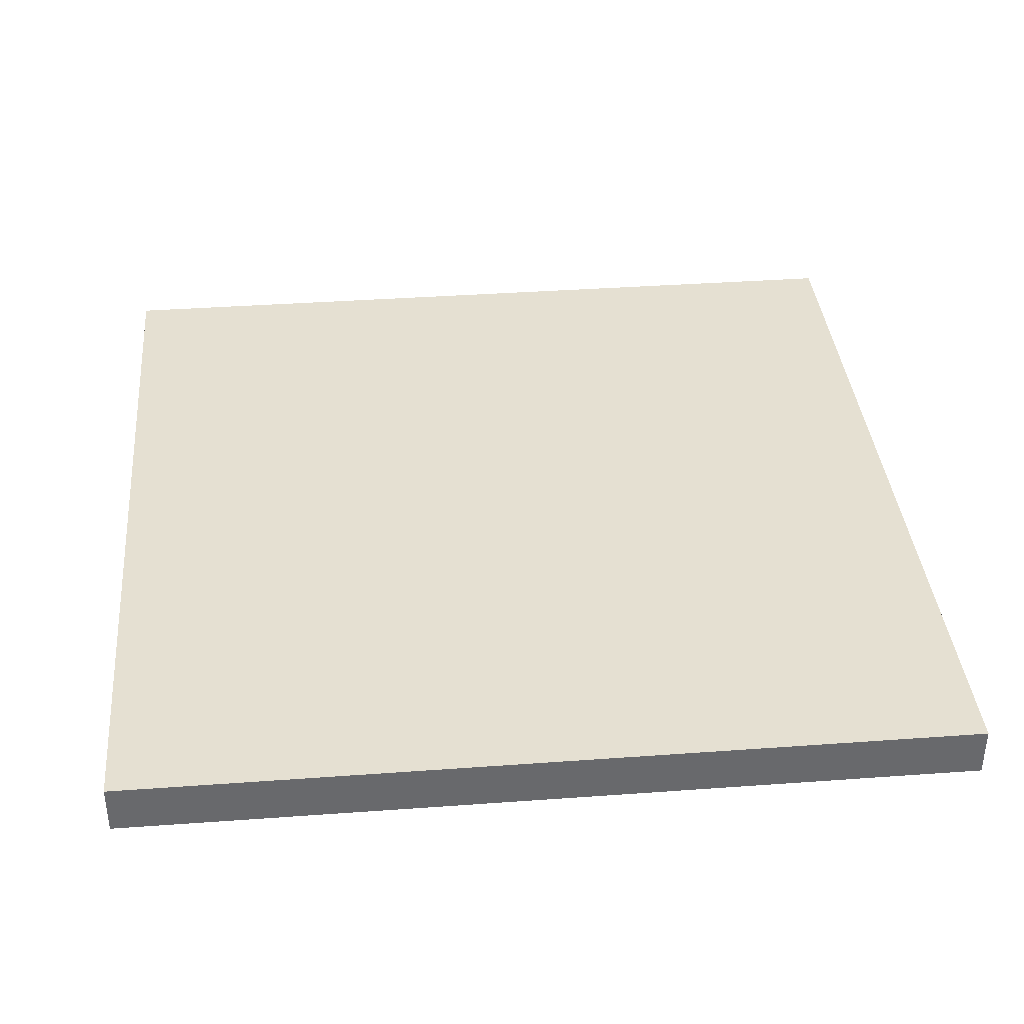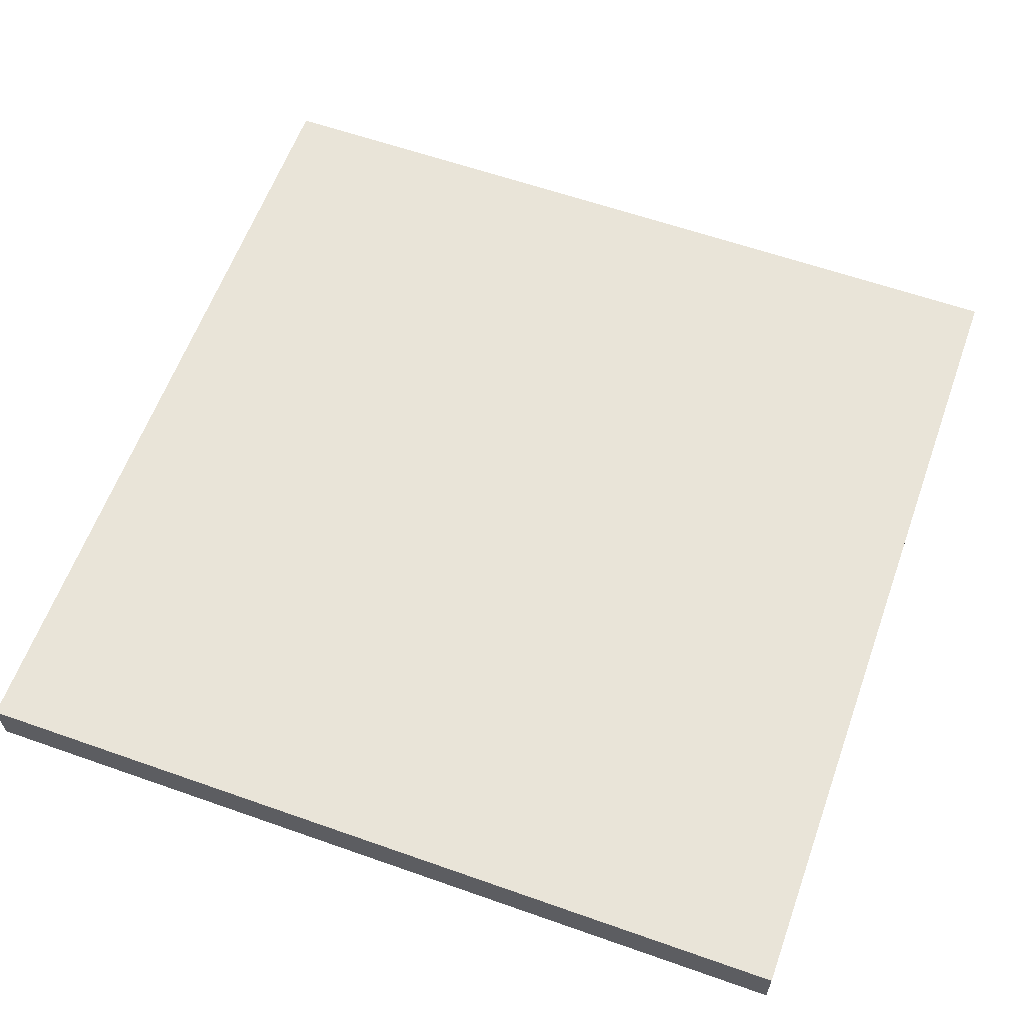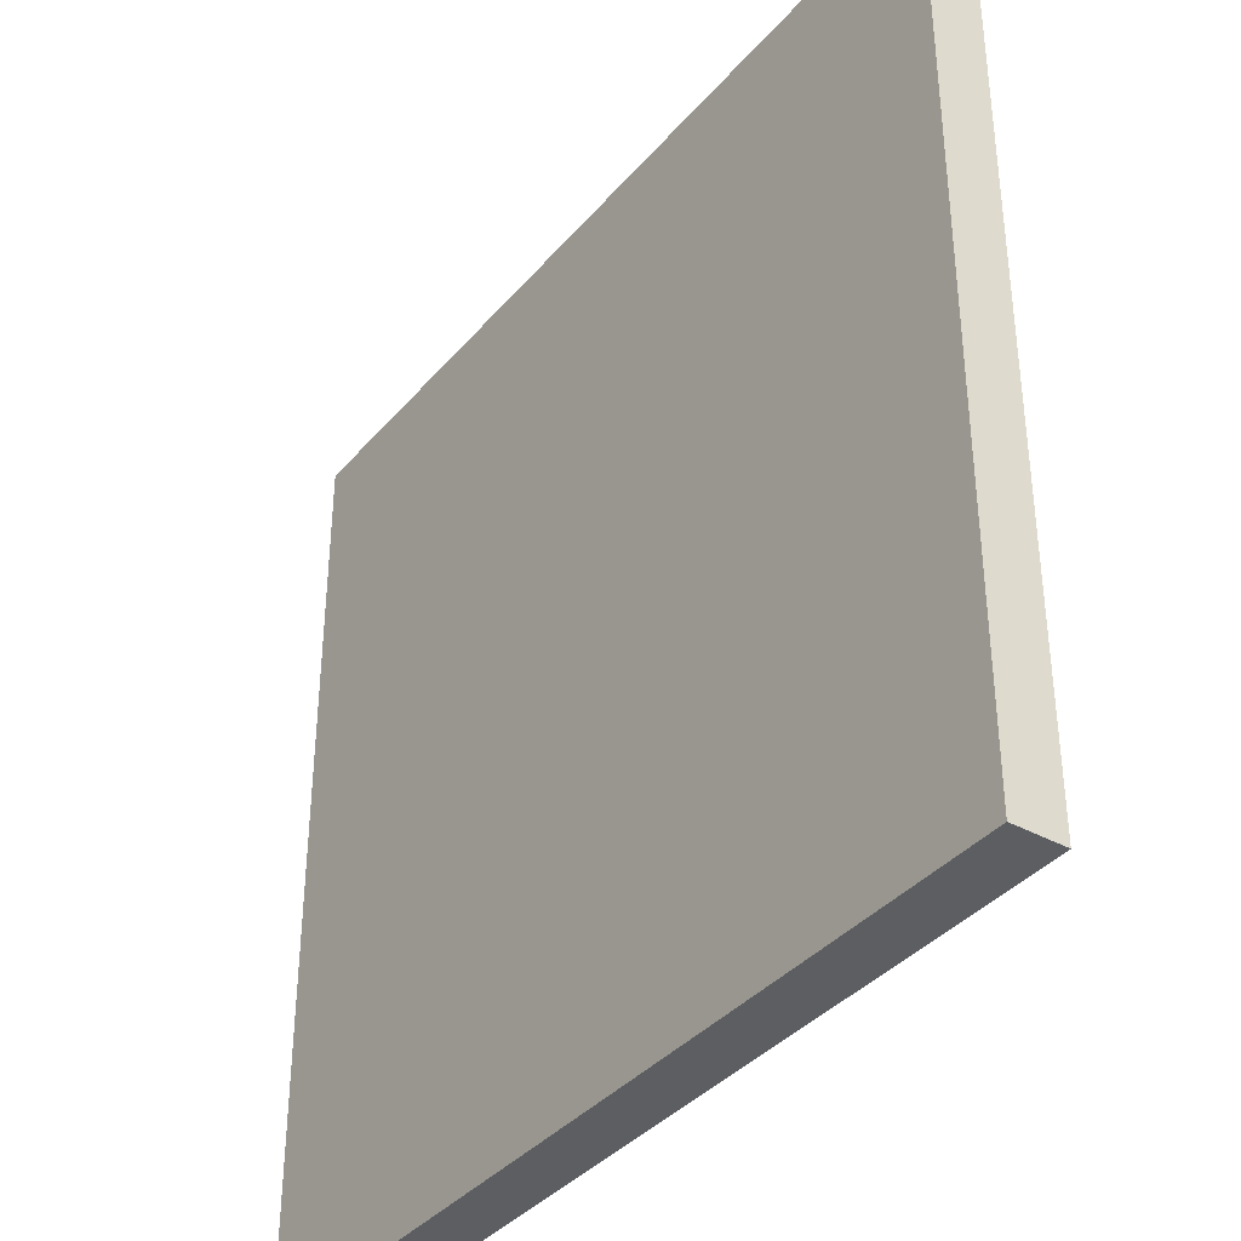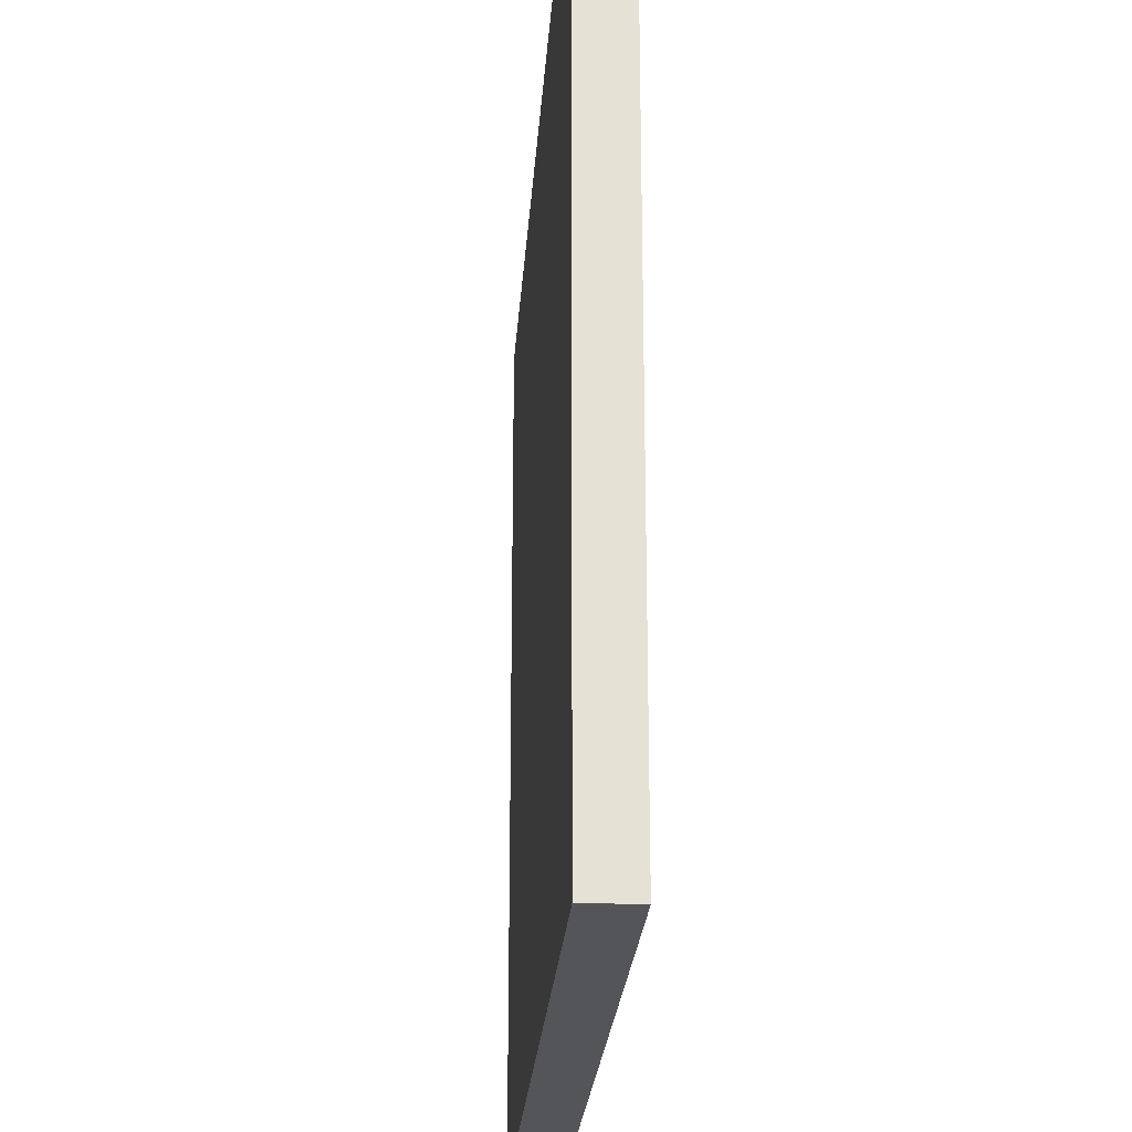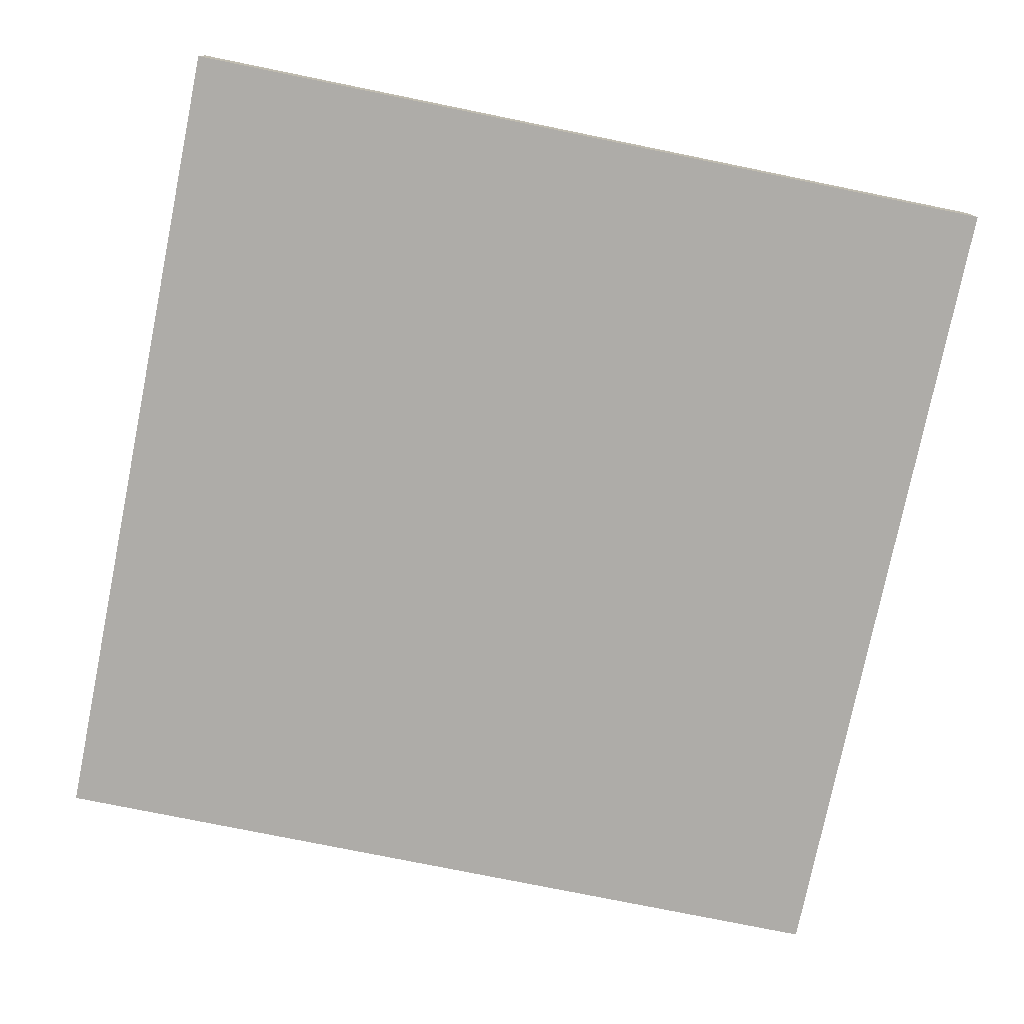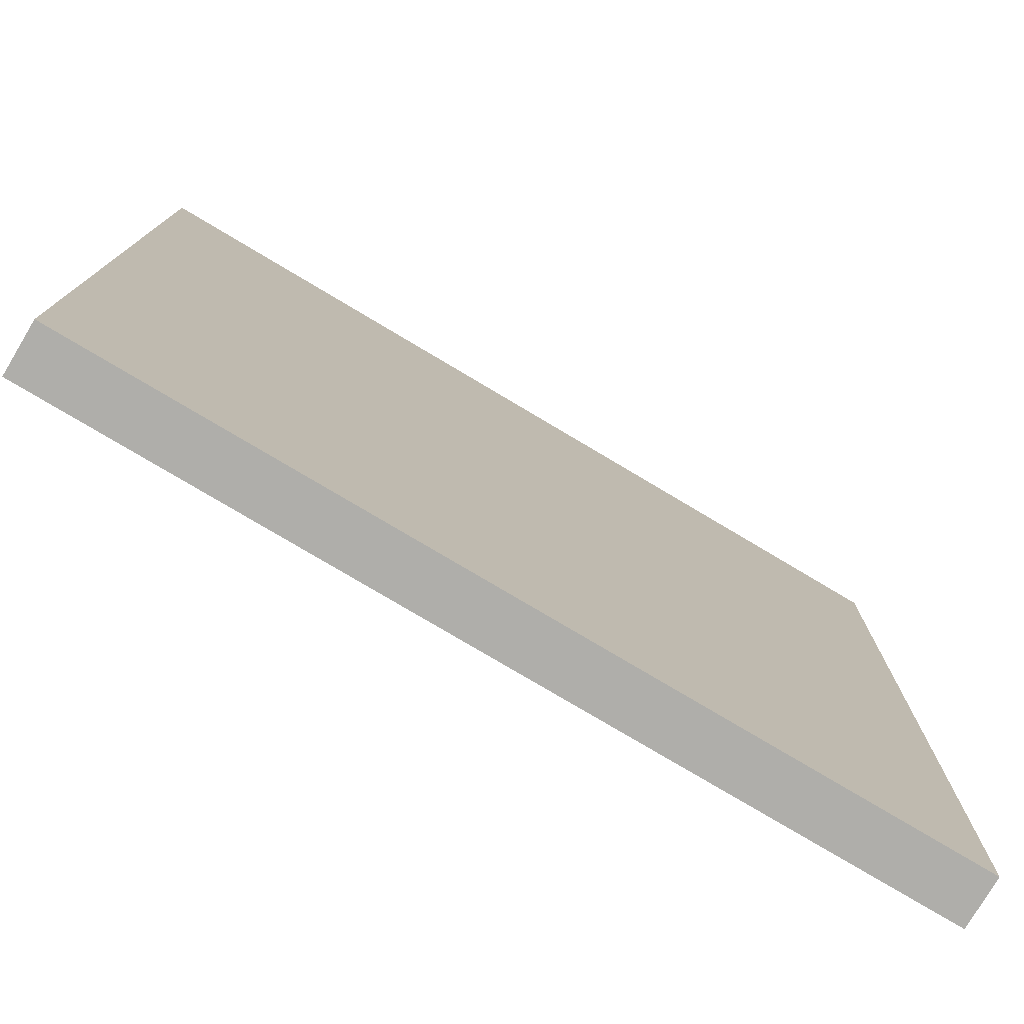
<metadata>
{"format":"obj","ext":"obj","renderer":"f3d","projection":"perspective","resolution":1024,"background":"white","views":[{"elev":37.7,"azim":174.7,"up":"+Z"},{"elev":60.7,"azim":-70.2,"up":"+Z"},{"elev":-37.5,"azim":54.7,"up":"+Y"},{"elev":-24.2,"azim":-93.9,"up":"+Y"},{"elev":-76.8,"azim":-101.5,"up":"+Z"},{"elev":-77.6,"azim":149.2,"up":"+Y"}]}
</metadata>
<code>
o CatCube - 17x17x1
v 8.5 8.5 -0.5
v 8.5 -8.5 -0.5
v 8.5 8.5 0.5
v 8.5 -8.5 0.5
v -8.5 8.5 -0.5
v -8.5 -8.5 -0.5
v -8.5 8.5 0.5
v -8.5 -8.5 0.5
f 1 5 7 3
f 4 3 7 8
f 8 7 5 6
f 6 2 4 8
f 2 1 3 4
f 6 5 1 2

</code>
